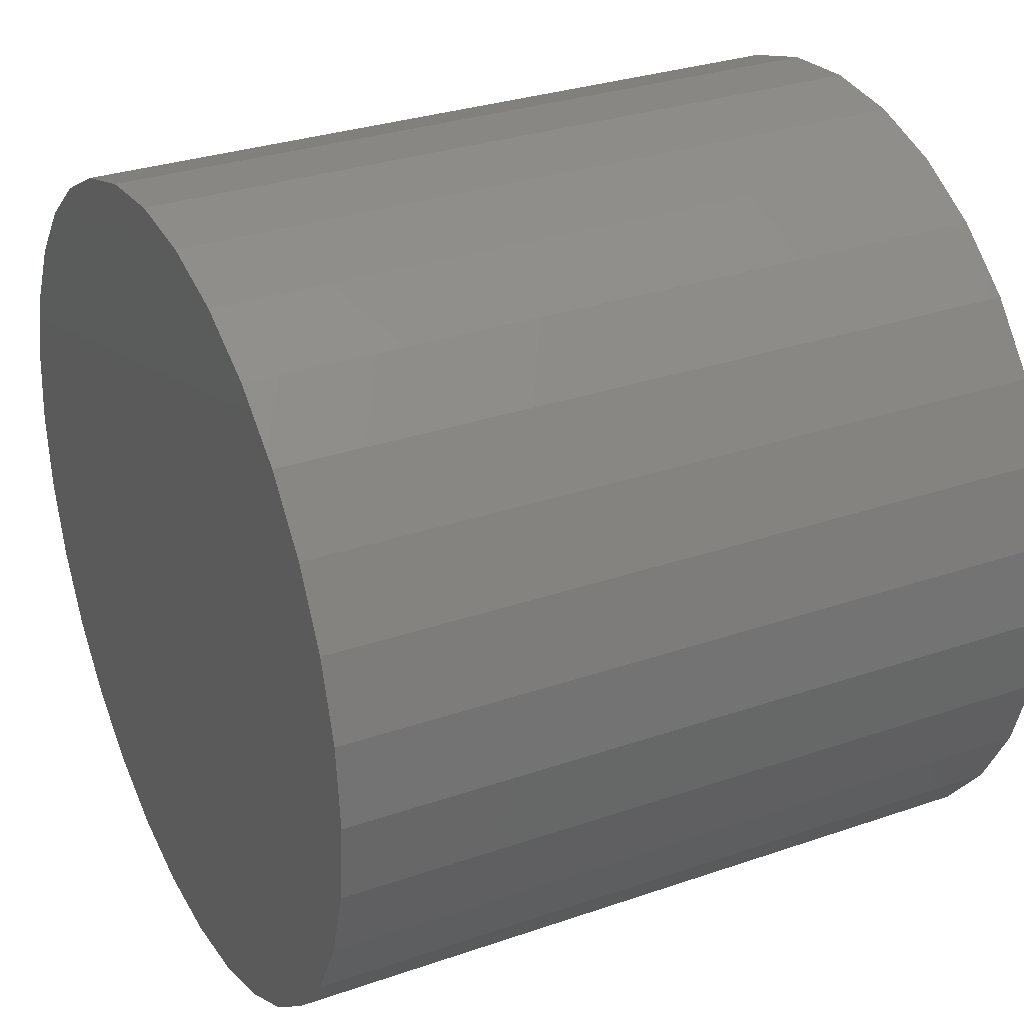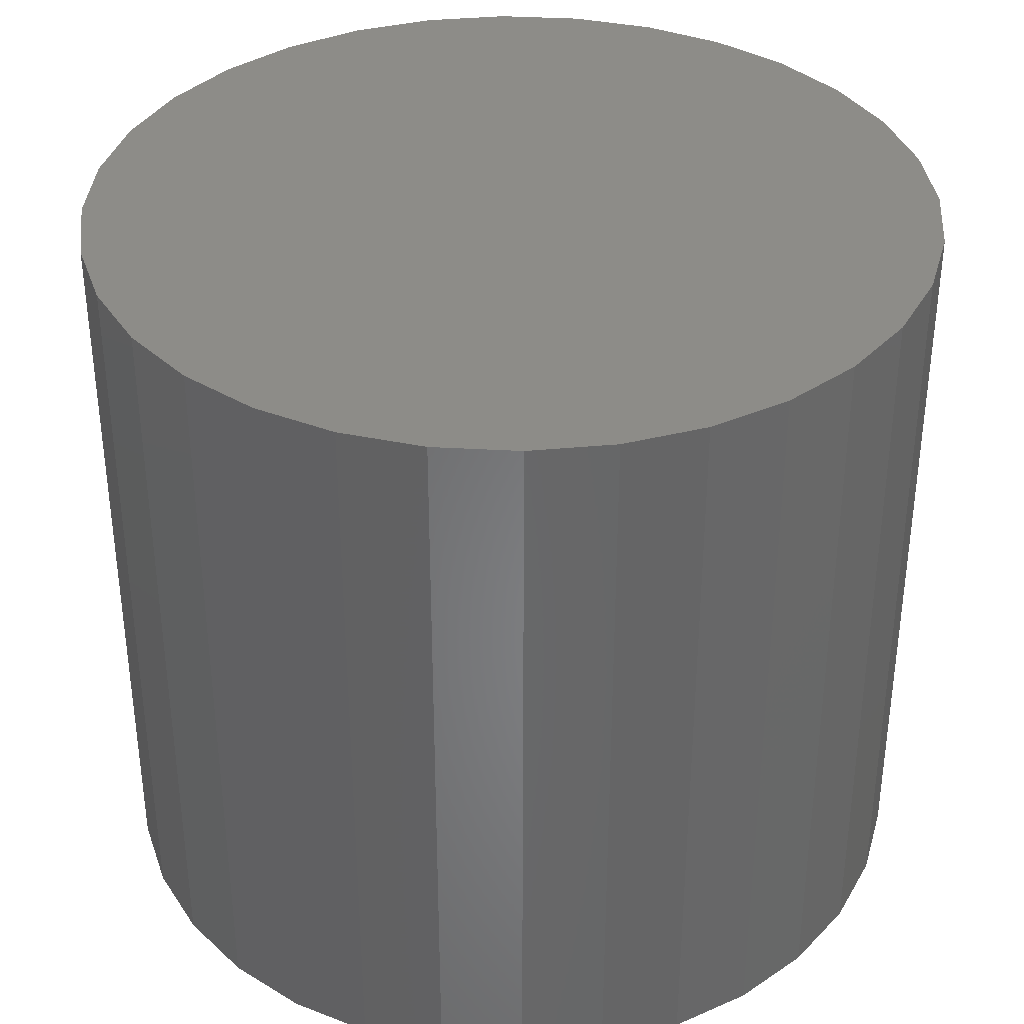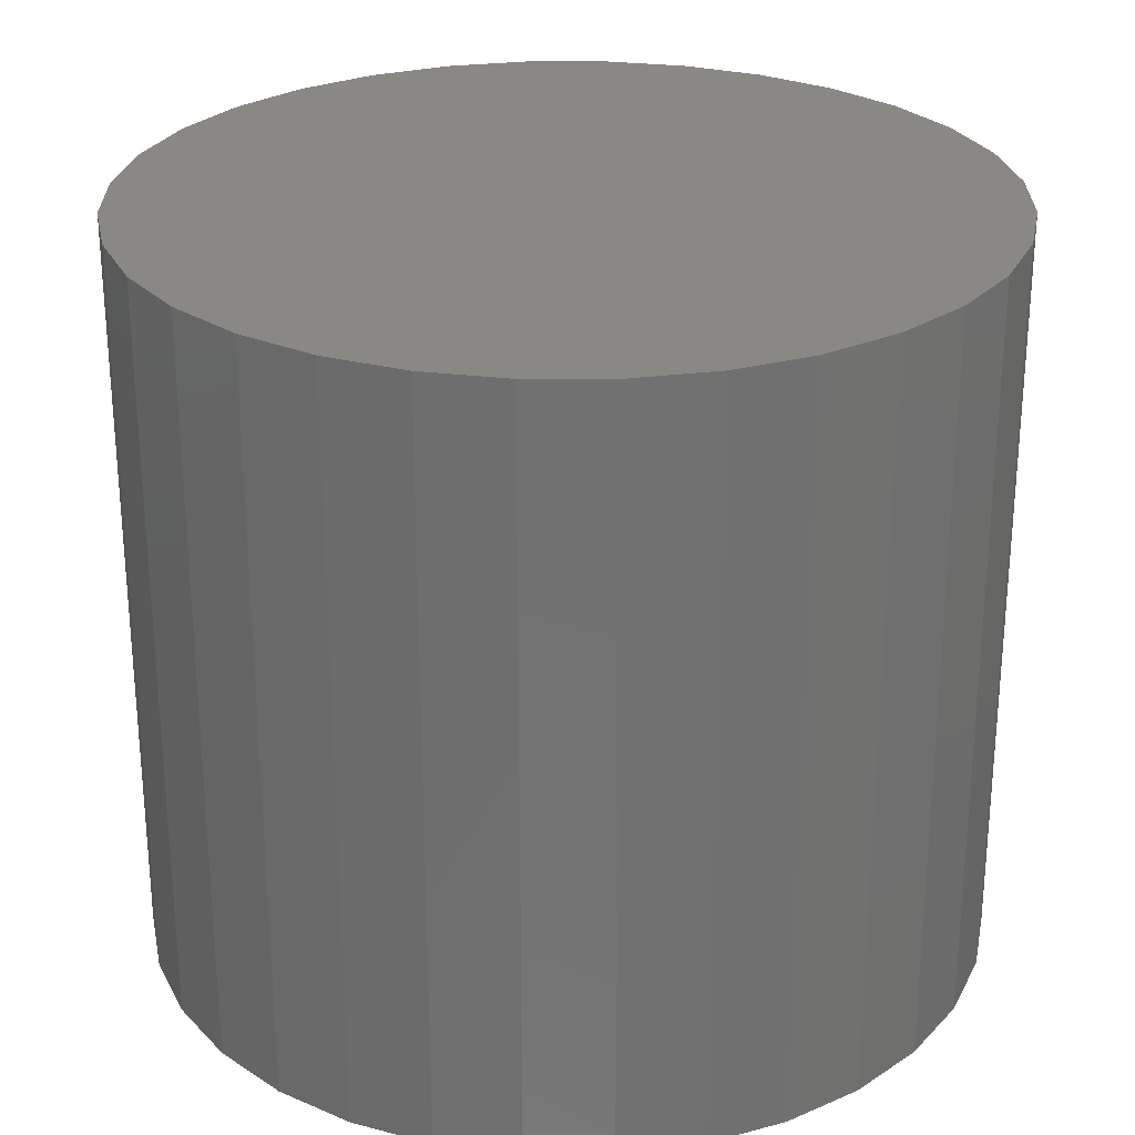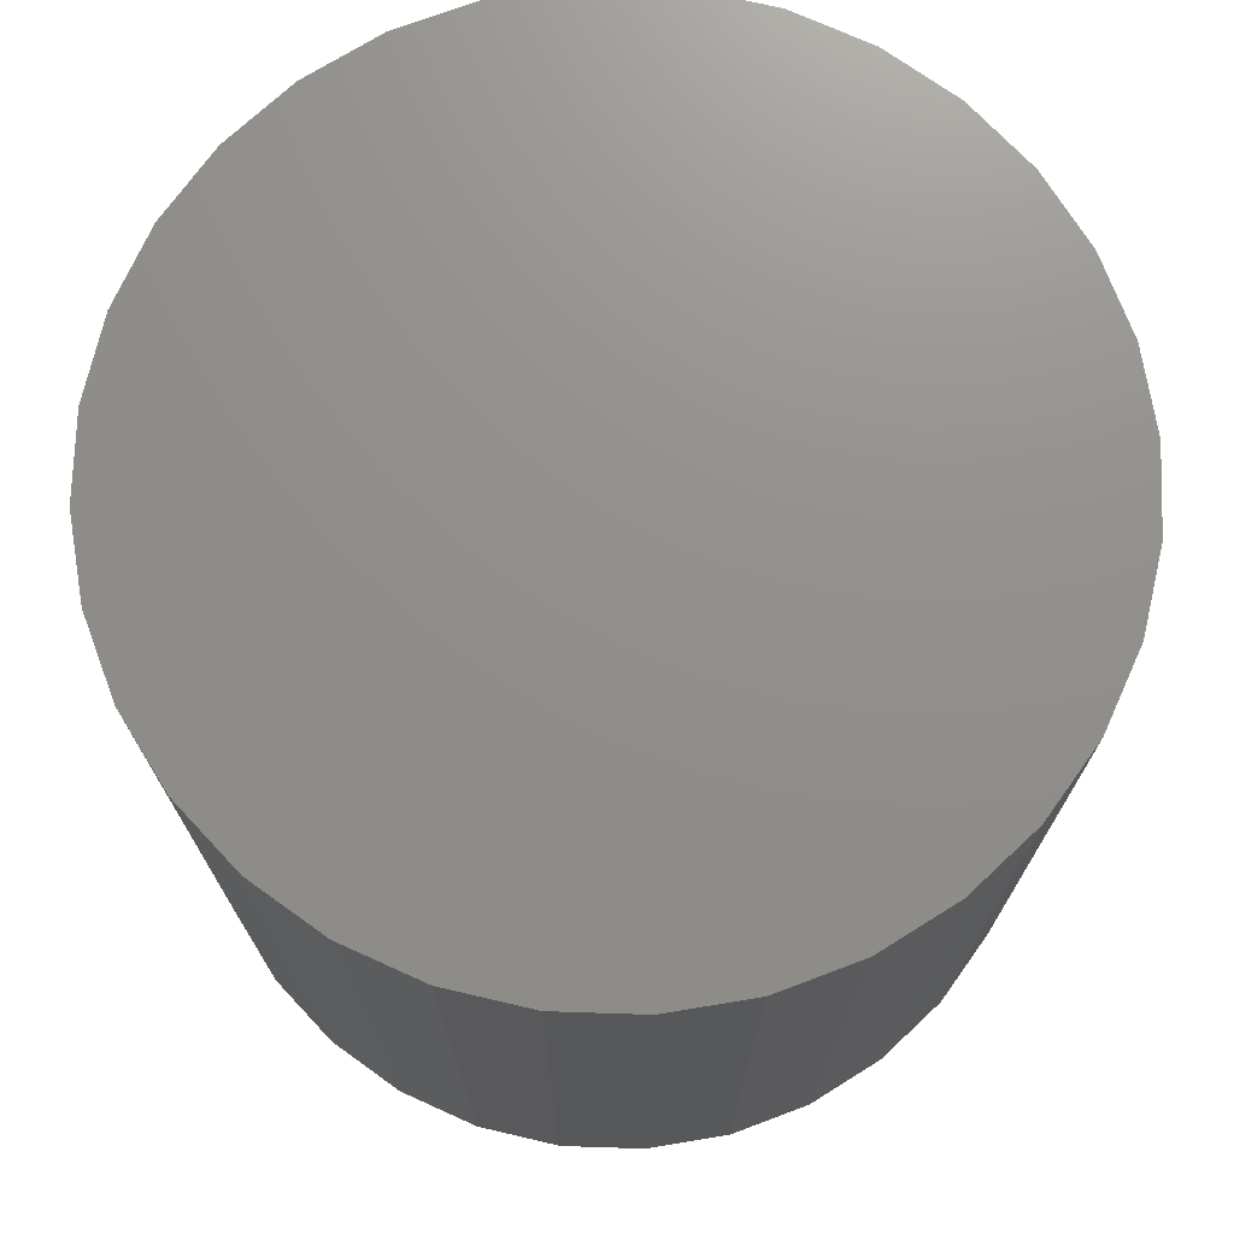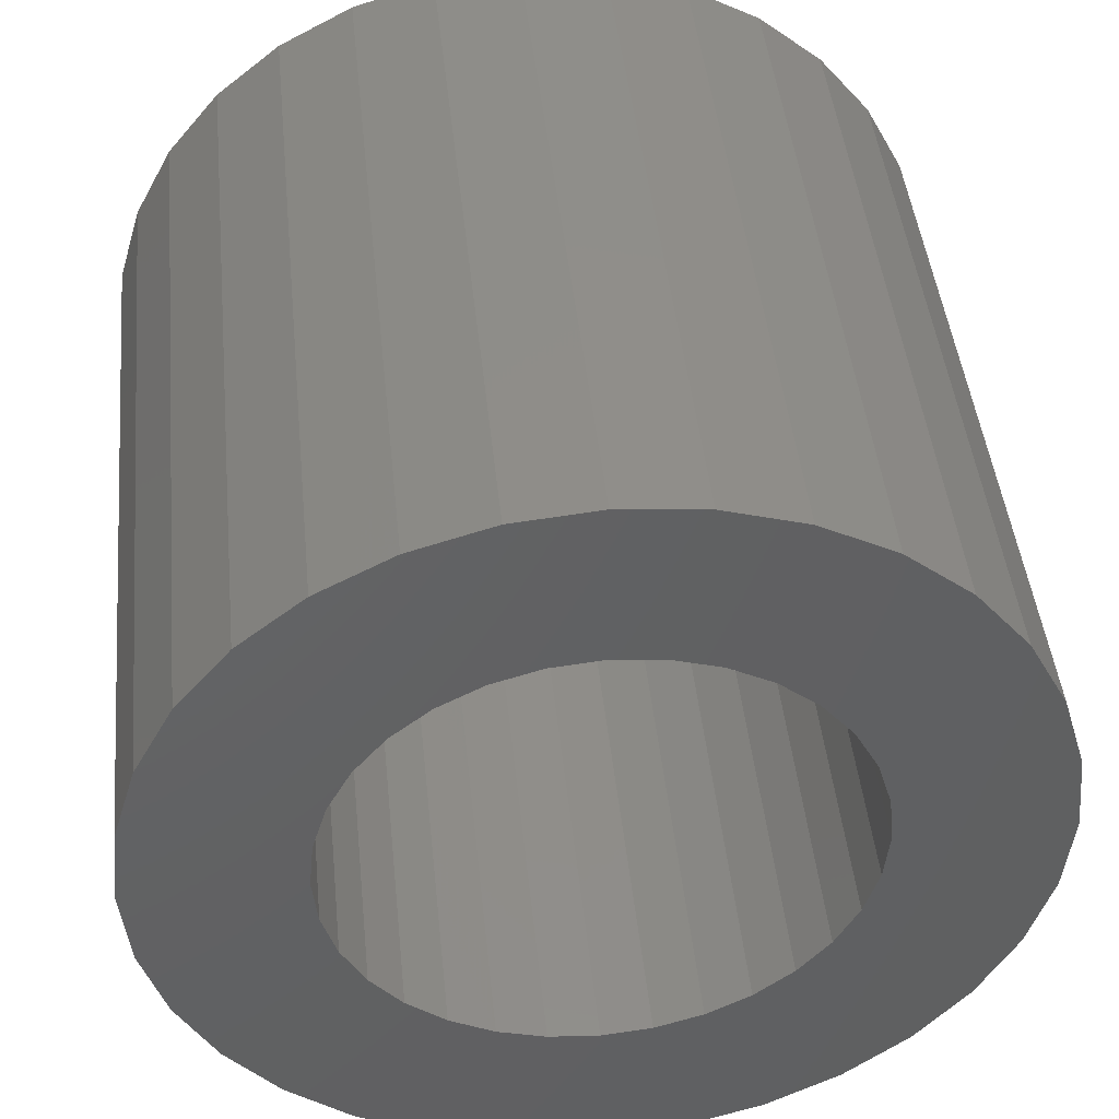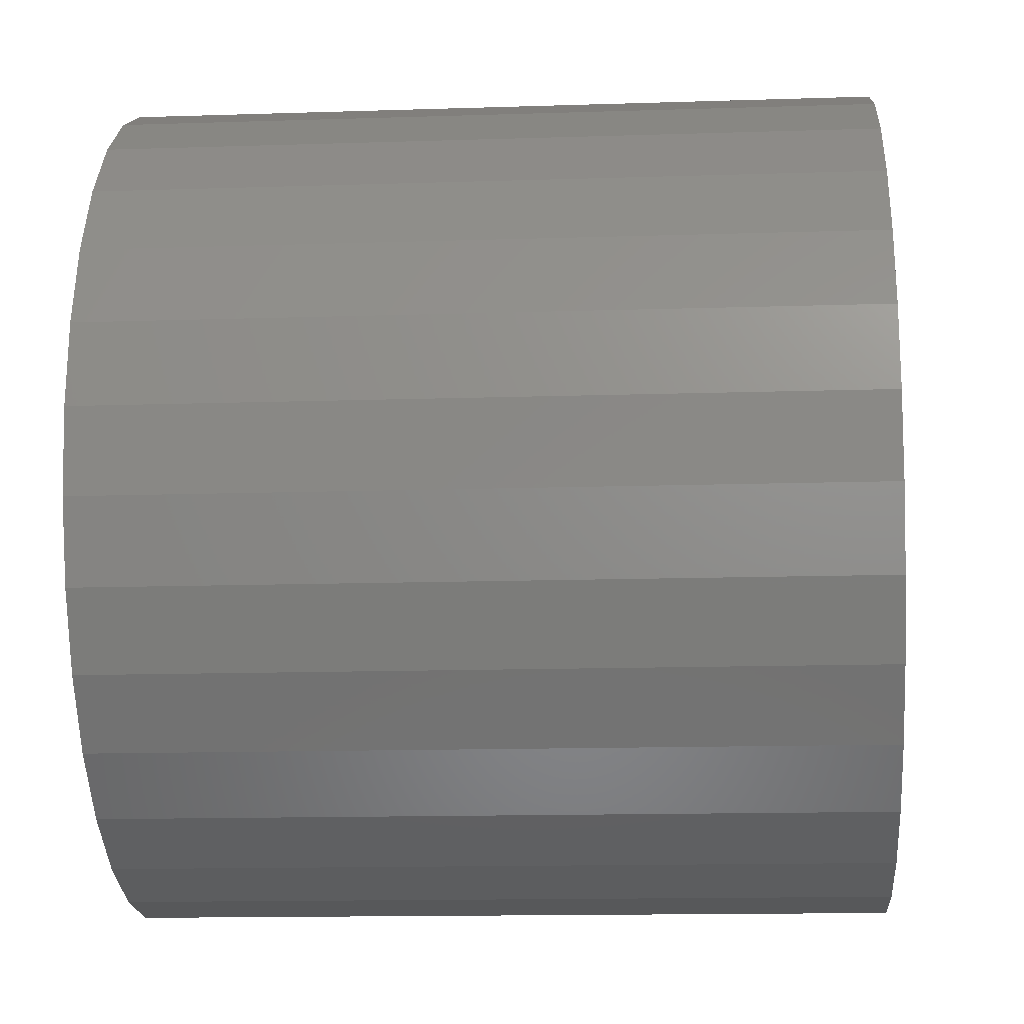
<metadata>
{"format":"stl","ext":"stl","renderer":"f3d","projection":"perspective","resolution":1024,"background":"white","views":[{"elev":30.5,"azim":-116.5,"up":"+Z"},{"elev":36.5,"azim":178.6,"up":"+Y"},{"elev":26.9,"azim":61.7,"up":"+Y"},{"elev":72.8,"azim":120.0,"up":"+Y"},{"elev":44.5,"azim":-5.8,"up":"+Z"},{"elev":-14.1,"azim":-85.9,"up":"+Z"}]}
</metadata>
<code>
# stl→obj: 128 verts, 252 faces
v 0.7026 -0.0625 0.03988
v 0.6949 -0.0625 0.03913
v 0.6876 -0.0625 0.03689
v 0.6793 -0.0625 0.00513
v 0.6807 -0.0625 0.009588
v 0.664 -0.0625 0.008178
v 0.6793 -0.0625 -0.004143
v 0.664 -0.0625 -0.007191
v 0.6807 -0.0625 -0.008602
v 0.6662 -0.0625 -0.01458
v 0.6829 -0.0625 -0.01271
v 0.6858 -0.0625 -0.01631
v 0.6699 -0.0625 -0.02139
v 0.6894 -0.0625 -0.01927
v 0.6935 -0.0625 -0.02146
v 0.7305 -0.0625 0.02835
v 0.7073 -0.0625 0.0238
v 0.7117 -0.0625 0.02245
v 0.7354 -0.0625 0.02238
v 0.7158 -0.0625 0.02025
v 0.7194 -0.0625 0.0173
v 0.739 -0.0625 0.01557
v 0.7224 -0.0625 0.0137
v 0.7246 -0.0625 0.009588
v 0.7413 -0.0625 0.008178
v 0.7259 -0.0625 0.00513
v 0.7264 -0.0625 0.0004934
v 0.7259 -0.0625 -0.004143
v 0.7246 -0.0625 -0.008602
v 0.7413 -0.0625 -0.007191
v 0.739 -0.0625 -0.01458
v 0.7224 -0.0625 -0.01271
v 0.7194 -0.0625 -0.01631
v 0.7354 -0.0625 -0.02139
v 0.7158 -0.0625 -0.01927
v 0.7117 -0.0625 -0.02146
v 0.7073 -0.0625 -0.02282
v 0.7305 -0.0625 -0.02736
v 0.7177 -0.0625 -0.0359
v 0.7026 -0.0625 -0.0389
v 0.7103 -0.0625 -0.03814
v 0.742 -0.0625 0.0004934
v 0.6632 -0.0625 0.0004934
v 0.6789 -0.0625 0.0004934
v 0.6699 -0.0625 0.02238
v 0.6662 -0.0625 0.01557
v 0.6858 -0.0625 0.0173
v 0.6894 -0.0625 0.02025
v 0.6935 -0.0625 0.02245
v 0.698 -0.0625 0.0238
v 0.6748 -0.0625 0.02835
v 0.6829 -0.0625 0.0137
v 0.7026 -0.0625 -0.02327
v 0.6748 -0.0625 -0.02736
v 0.6807 -0.0625 -0.03226
v 0.6876 -0.0625 -0.0359
v 0.6949 -0.0625 -0.03814
v 0.7245 -0.0625 -0.03226
v 0.698 -0.0625 -0.02282
v 0.7026 -0.0625 0.02426
v 0.7245 -0.0625 0.03325
v 0.7177 -0.0625 0.03689
v 0.7103 -0.0625 0.03913
v 0.6807 -0.0625 0.03325
v 0.7026 -0.007812 -0.02327
v 0.7073 -0.007812 -0.02282
v 0.7117 -0.007812 -0.02146
v 0.7158 -0.007812 -0.01927
v 0.7194 -0.007812 -0.01631
v 0.7224 -0.007812 -0.01271
v 0.7246 -0.007812 -0.008602
v 0.7259 -0.007812 -0.004143
v 0.7264 -0.007812 0.0004934
v 0.698 -0.007812 -0.02282
v 0.6935 -0.007812 -0.02146
v 0.6894 -0.007812 -0.01927
v 0.6858 -0.007812 -0.01631
v 0.6829 -0.007812 -0.01271
v 0.6807 -0.007812 -0.008602
v 0.6793 -0.007812 -0.004143
v 0.6789 -0.007812 0.0004934
v 0.7026 -0.007812 0.02426
v 0.698 -0.007812 0.0238
v 0.6935 -0.007812 0.02245
v 0.6894 -0.007812 0.02025
v 0.6858 -0.007812 0.0173
v 0.6829 -0.007812 0.0137
v 0.6807 -0.007812 0.009588
v 0.6793 -0.007812 0.00513
v 0.7073 -0.007812 0.0238
v 0.7117 -0.007812 0.02245
v 0.7158 -0.007812 0.02025
v 0.7194 -0.007812 0.0173
v 0.7224 -0.007812 0.0137
v 0.7246 -0.007812 0.009588
v 0.7259 -0.007812 0.00513
v 0.742 0.007812 0.0004934
v 0.7413 0.007812 -0.007191
v 0.739 0.007812 -0.01458
v 0.7354 0.007812 -0.02139
v 0.7305 0.007812 -0.02736
v 0.7245 0.007812 -0.03226
v 0.7177 0.007812 -0.0359
v 0.7103 0.007812 -0.03814
v 0.7026 0.007812 -0.0389
v 0.6949 0.007812 -0.03814
v 0.6876 0.007812 -0.0359
v 0.6807 0.007812 -0.03226
v 0.6748 0.007812 -0.02736
v 0.6699 0.007812 -0.02139
v 0.6662 0.007812 -0.01458
v 0.664 0.007812 -0.007191
v 0.6632 0.007812 0.0004934
v 0.664 0.007812 0.008178
v 0.6662 0.007812 0.01557
v 0.6699 0.007812 0.02238
v 0.6748 0.007812 0.02835
v 0.6807 0.007812 0.03325
v 0.6876 0.007812 0.03689
v 0.6949 0.007812 0.03913
v 0.7026 0.007812 0.03988
v 0.7103 0.007812 0.03913
v 0.7177 0.007812 0.03689
v 0.7245 0.007812 0.03325
v 0.7305 0.007812 0.02835
v 0.7354 0.007812 0.02238
v 0.739 0.007812 0.01557
v 0.7413 0.007812 0.008178
f 1 2 3
f 4 5 6
f 7 8 9
f 9 8 10
f 11 9 10
f 11 10 12
f 12 10 13
f 14 12 13
f 14 13 15
f 16 17 18
f 16 18 19
f 19 18 20
f 19 20 21
f 19 21 22
f 22 21 23
f 22 23 24
f 22 24 25
f 25 24 26
f 27 25 26
f 28 29 30
f 31 30 29
f 31 29 32
f 32 33 31
f 34 31 33
f 34 33 35
f 34 35 36
f 34 36 37
f 34 37 38
f 39 40 41
f 42 25 27
f 42 27 28
f 42 28 30
f 43 8 7
f 43 7 44
f 43 44 4
f 43 4 6
f 45 46 47
f 45 47 48
f 45 48 49
f 45 49 50
f 45 50 51
f 46 6 5
f 46 5 52
f 46 52 47
f 53 54 55
f 53 55 56
f 53 56 57
f 53 57 40
f 53 40 39
f 53 39 58
f 53 58 38
f 53 38 37
f 54 53 59
f 54 59 15
f 54 15 13
f 60 17 16
f 60 16 61
f 60 61 62
f 60 62 63
f 60 63 1
f 60 1 3
f 60 3 64
f 60 64 51
f 60 51 50
f 65 37 66
f 66 37 36
f 66 36 67
f 67 36 35
f 67 35 68
f 68 35 33
f 68 33 69
f 69 33 32
f 69 32 70
f 70 32 29
f 70 29 71
f 71 29 28
f 71 28 72
f 72 28 27
f 72 27 73
f 37 65 53
f 53 65 74
f 53 74 59
f 59 74 75
f 59 75 15
f 15 75 76
f 15 76 14
f 14 76 77
f 14 77 12
f 12 77 78
f 12 78 11
f 11 78 79
f 11 79 9
f 9 79 80
f 9 80 7
f 7 80 81
f 7 81 44
f 82 50 83
f 83 50 49
f 83 49 84
f 84 49 48
f 84 48 85
f 85 48 47
f 85 47 86
f 86 47 52
f 86 52 87
f 87 52 5
f 87 5 88
f 88 5 4
f 88 4 89
f 89 4 44
f 89 44 81
f 50 82 60
f 60 82 90
f 60 90 17
f 17 90 91
f 17 91 18
f 18 91 92
f 18 92 20
f 20 92 93
f 20 93 21
f 21 93 94
f 21 94 23
f 23 94 95
f 23 95 24
f 24 95 96
f 24 96 26
f 26 96 73
f 26 73 27
f 97 42 98
f 98 42 30
f 98 30 99
f 99 30 31
f 99 31 100
f 100 31 34
f 100 34 101
f 101 34 38
f 101 38 102
f 102 38 58
f 102 58 103
f 103 58 39
f 103 39 104
f 104 39 41
f 104 41 105
f 105 41 40
f 105 40 106
f 106 40 57
f 106 57 107
f 107 57 56
f 107 56 108
f 108 56 55
f 108 55 109
f 109 55 54
f 109 54 110
f 110 54 13
f 110 13 111
f 111 13 10
f 111 10 112
f 112 10 8
f 112 8 113
f 113 8 43
f 113 43 114
f 114 43 6
f 114 6 115
f 115 6 46
f 115 46 116
f 116 46 45
f 116 45 117
f 117 45 51
f 117 51 118
f 118 51 64
f 118 64 119
f 119 64 3
f 119 3 120
f 120 3 2
f 120 2 121
f 121 2 1
f 121 1 122
f 122 1 63
f 122 63 123
f 123 63 62
f 123 62 124
f 124 62 61
f 124 61 125
f 125 61 16
f 125 16 126
f 126 16 19
f 126 19 127
f 127 19 22
f 127 22 128
f 128 22 25
f 128 25 97
f 97 25 42
f 119 120 121
f 119 121 122
f 123 119 122
f 118 119 123
f 124 118 123
f 117 118 124
f 125 117 124
f 116 117 125
f 126 116 125
f 115 116 126
f 127 115 126
f 114 115 127
f 128 114 127
f 99 111 98
f 110 111 99
f 100 110 99
f 109 110 100
f 101 109 100
f 108 109 101
f 102 108 101
f 107 108 102
f 103 107 102
f 106 107 103
f 105 106 103
f 104 105 103
f 111 112 98
f 98 112 113
f 98 113 97
f 97 113 114
f 97 114 128
f 82 83 84
f 90 82 84
f 90 84 91
f 91 84 85
f 91 85 92
f 92 85 86
f 92 86 93
f 93 86 87
f 93 87 94
f 94 87 88
f 94 88 95
f 95 88 89
f 95 89 96
f 72 79 71
f 71 79 78
f 71 78 70
f 70 78 77
f 70 77 69
f 69 77 76
f 69 76 68
f 68 76 75
f 68 75 67
f 67 75 74
f 67 74 65
f 67 65 66
f 96 89 73
f 73 89 81
f 73 81 72
f 72 81 80
f 72 80 79

</code>
